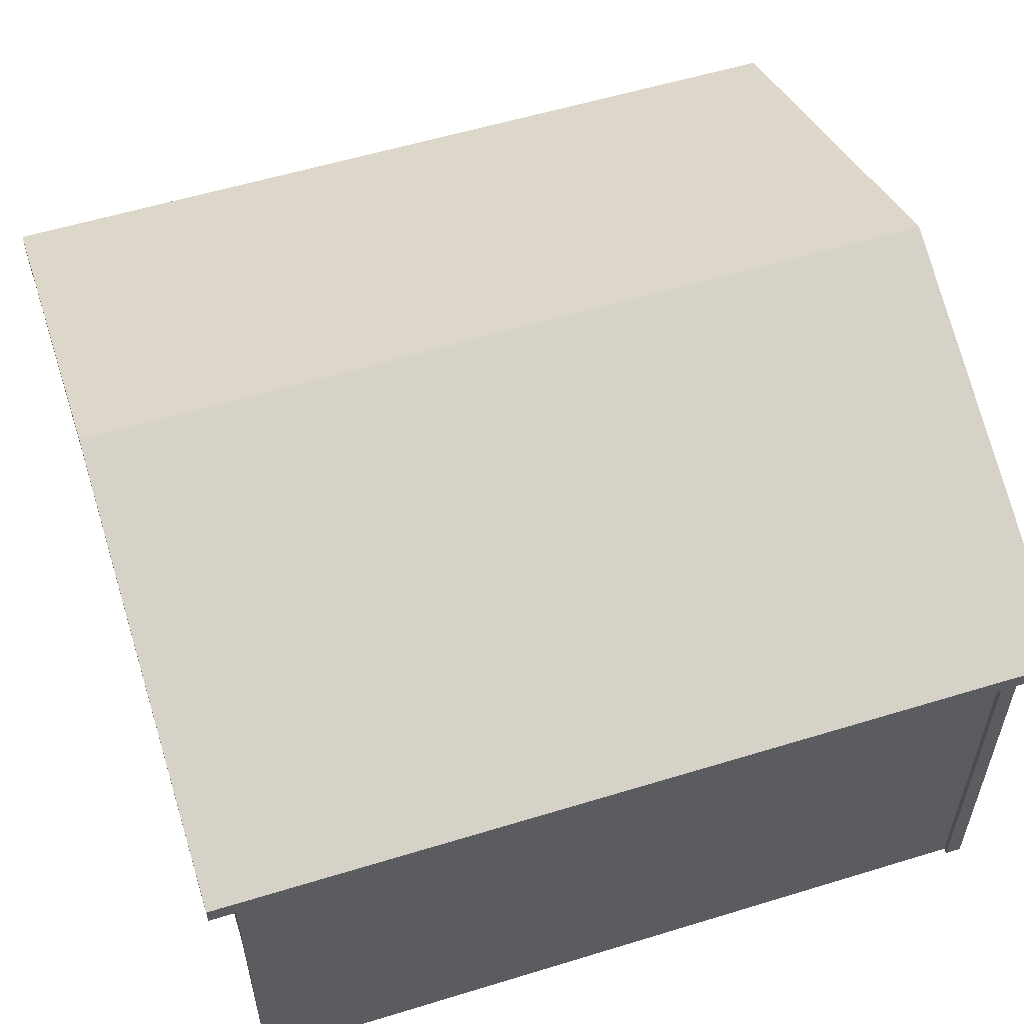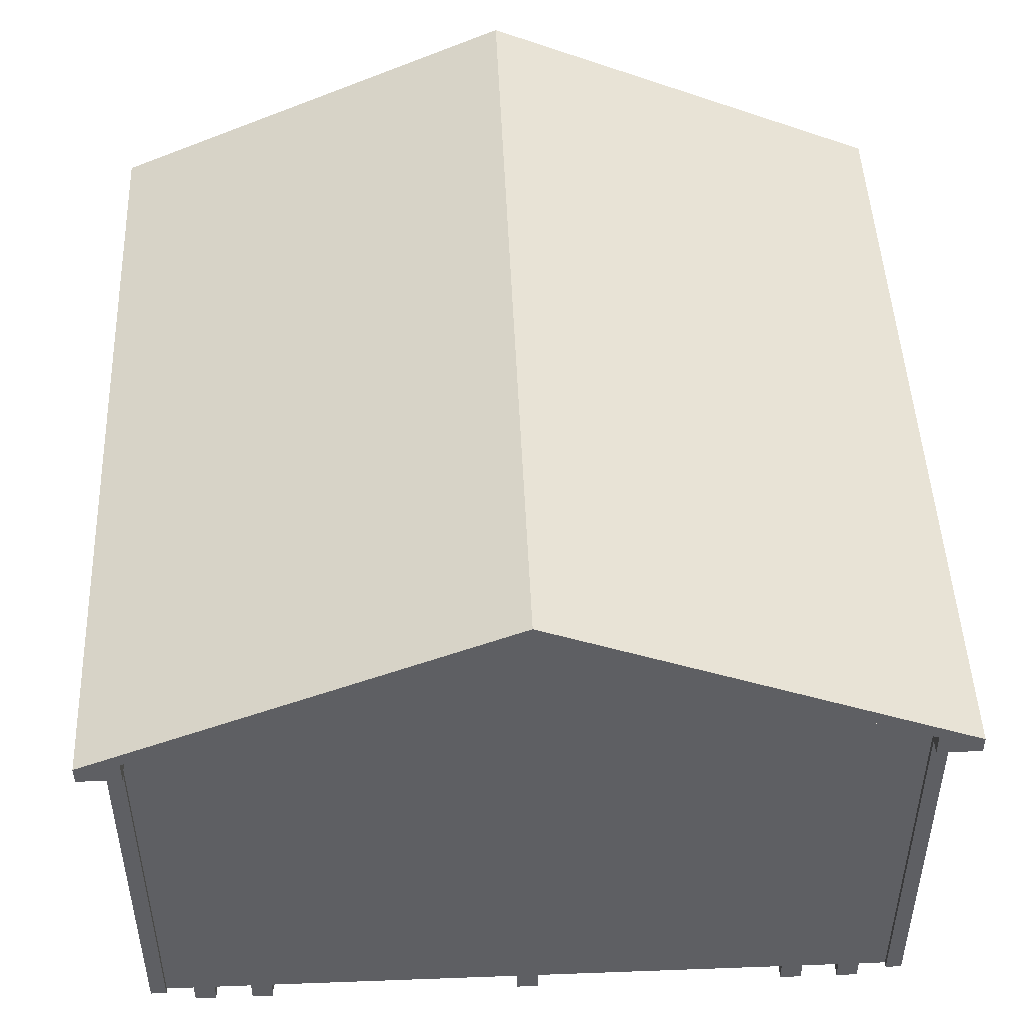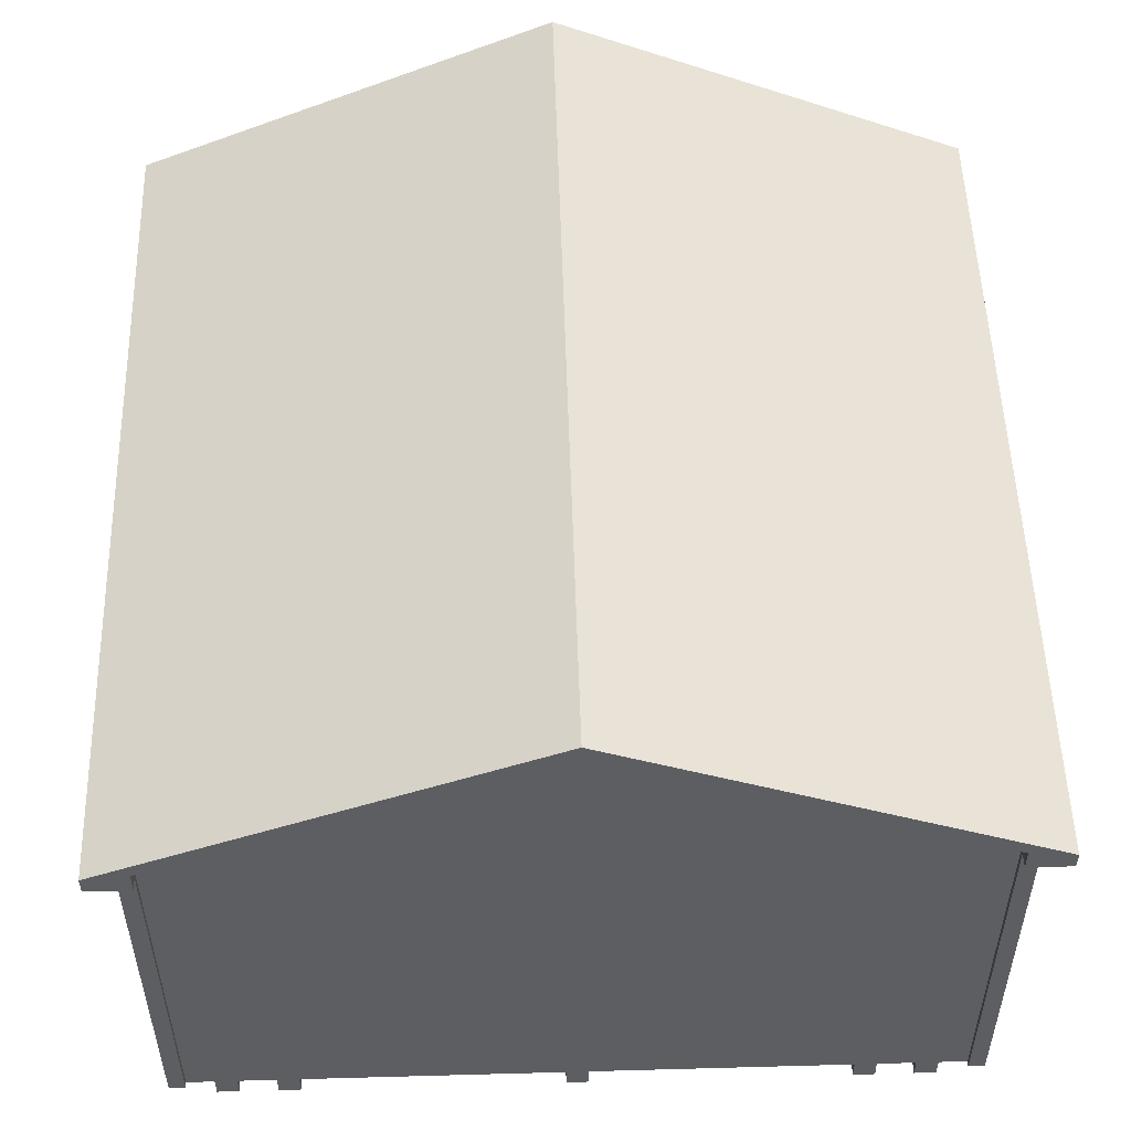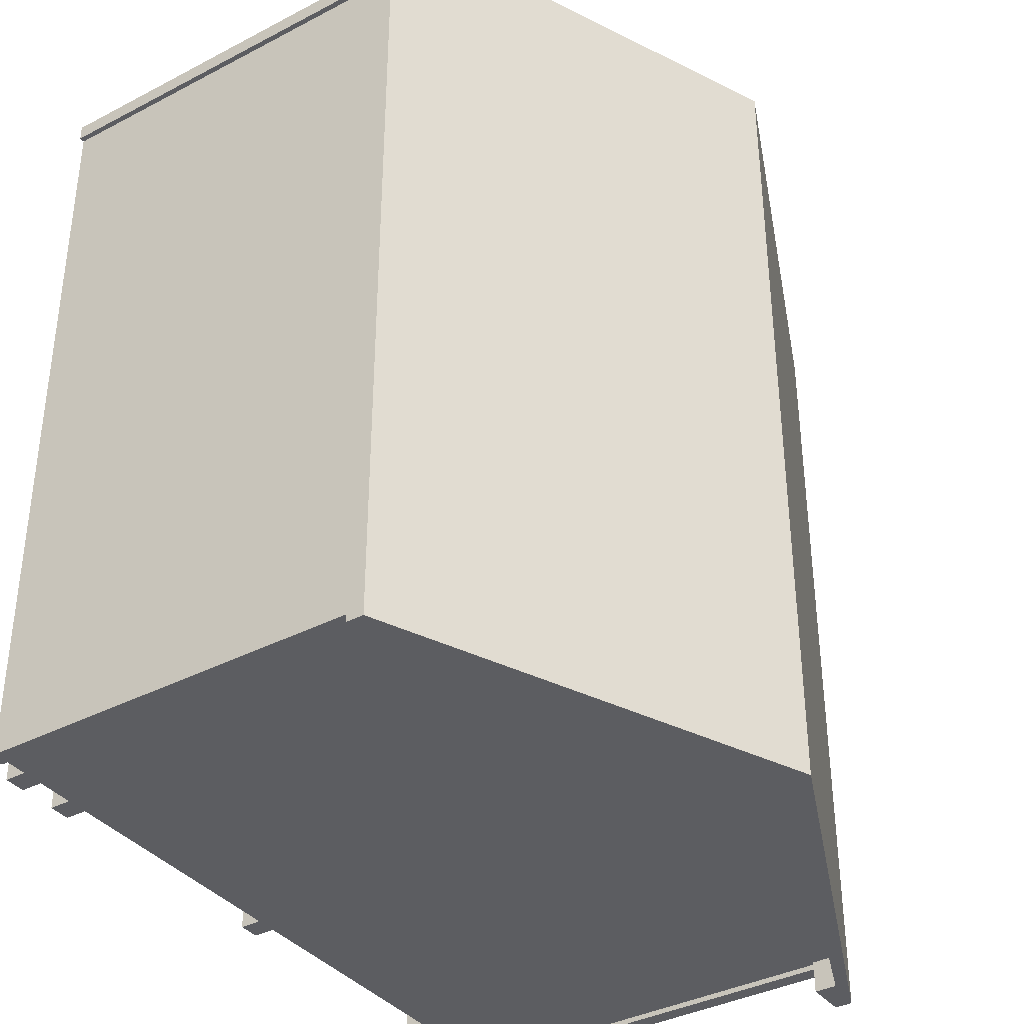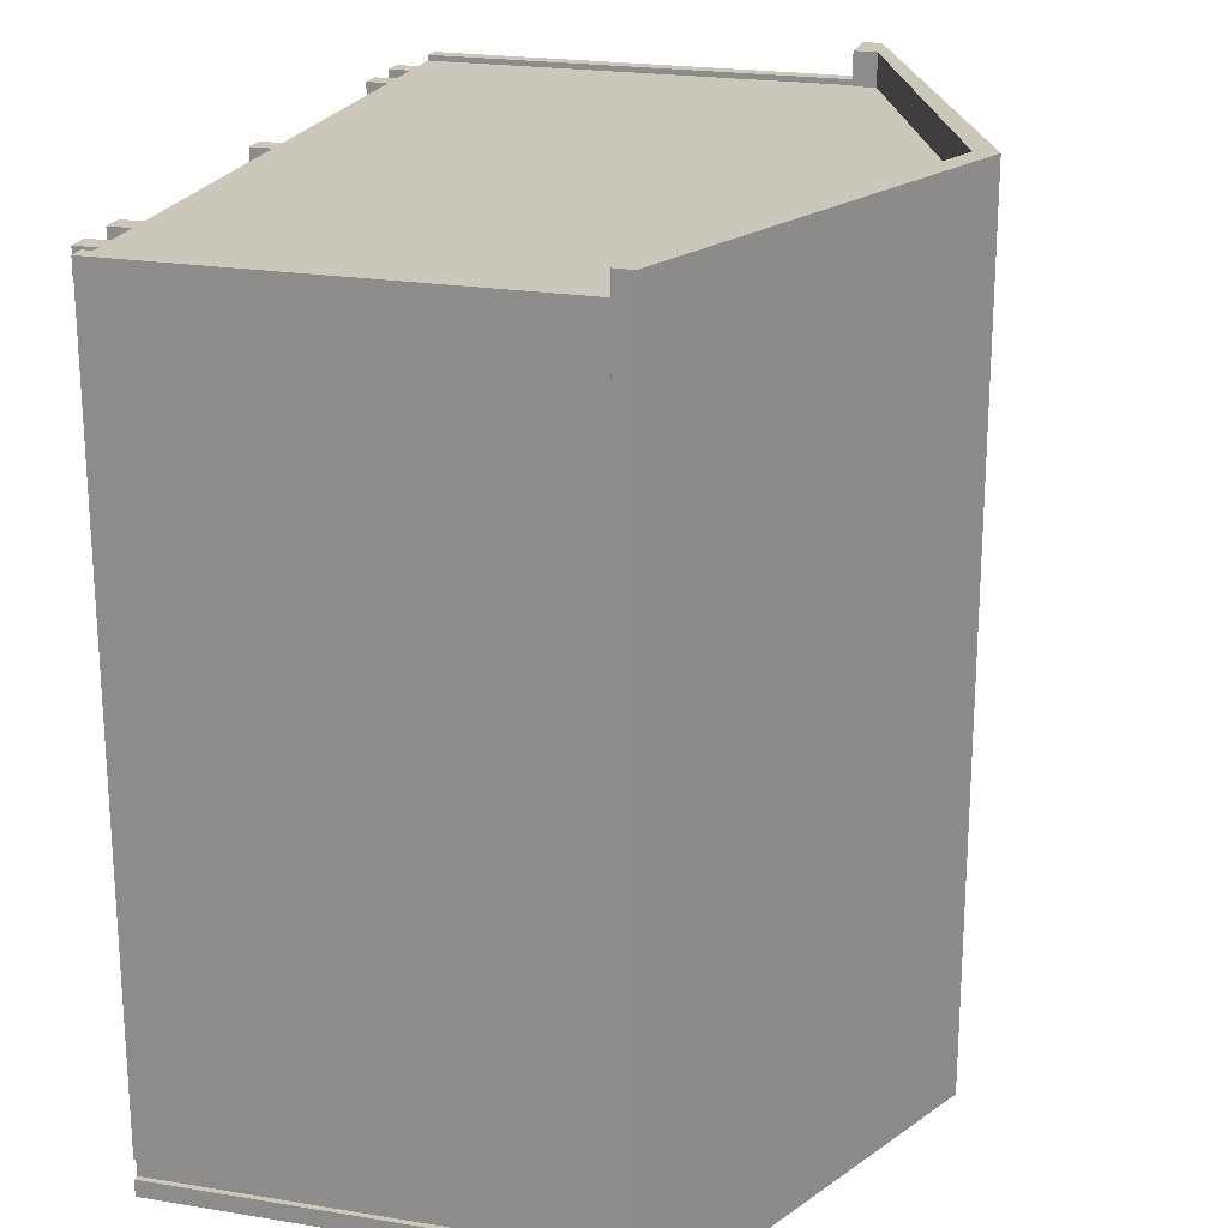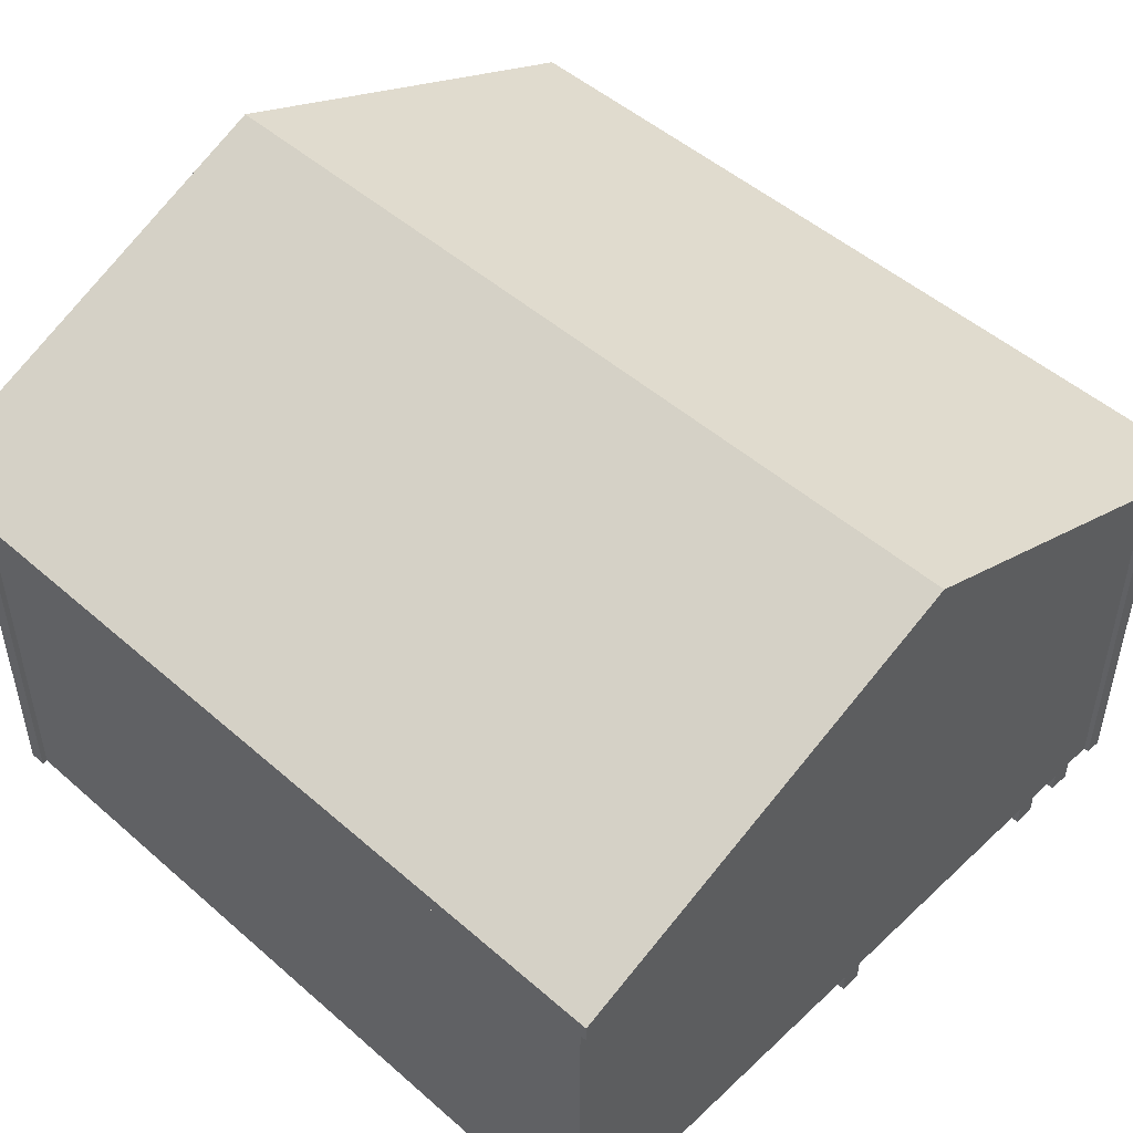
<metadata>
{"format":"obj","ext":"obj","renderer":"f3d","projection":"perspective","resolution":1024,"background":"white","views":[{"elev":56.3,"azim":72.2,"up":"+Y"},{"elev":47.7,"azim":177.6,"up":"+Y"},{"elev":52.3,"azim":-1.7,"up":"+Y"},{"elev":-37.2,"azim":123.9,"up":"+Z"},{"elev":21.6,"azim":106.2,"up":"+Z"},{"elev":49.5,"azim":134.0,"up":"+Y"}]}
</metadata>
<code>
o Classic A-Frame_12x12.obj
g default
v -1.817 0.1016 -1.829
v 1.819 0.1016 -1.829
v 1.819 2.122 -1.829
v -1.817 2.122 -1.829
v -1.817 0.1016 1.829
v -1.817 2.122 1.829
v 1.819 2.122 1.829
v 1.819 0.1016 1.829
v -1.842 0.1016 -1.778
v -1.766 0.1016 -1.854
v -1.842 0.1016 -1.854
v -1.842 2.122 -1.778
v -1.842 2.122 -1.854
v -1.766 2.122 -1.854
v 1.844 0.1016 -1.778
v 1.768 0.1016 -1.854
v 1.844 0.1016 -1.854
v 1.844 2.122 -1.778
v 1.844 2.122 -1.854
v 1.768 2.122 -1.854
v -1.842 0.1016 1.778
v -1.766 0.1016 1.854
v -1.842 0.1016 1.854
v -1.842 2.122 1.778
v -1.842 2.122 1.854
v -1.766 2.122 1.854
v 1.844 0.1016 1.778
v 1.768 0.1016 1.854
v 1.844 0.1016 1.854
v 1.844 2.122 1.778
v 1.844 2.122 1.854
v 1.768 2.122 1.854
v -1.817 0.1016 -1.778
v -1.817 2.122 -1.778
v -1.817 2.122 1.778
v -1.817 0.1016 1.778
v -1.766 2.122 -1.829
v -1.766 0.1016 -1.829
v 1.768 0.1016 -1.829
v 1.768 2.122 -1.829
v 1.819 2.122 -1.778
v 1.819 0.1016 -1.778
v 1.819 0.1016 1.778
v 1.819 2.122 1.778
v -1.766 2.122 1.829
v -1.766 0.1016 1.829
v 1.768 0.1016 1.829
v 1.768 2.122 1.829
v 1.948 2.034 -1.981
v 1.948 2.118 -1.981
v 0 2.956 -1.981
v -1.948 2.118 -1.981
v -1.948 2.034 -1.981
v -1.746 2.034 -1.981
v -1.746 2.14 -1.981
v 0 2.85 -1.981
v 1.746 2.14 -1.981
v 1.746 2.034 -1.981
v 1.948 2.034 1.981
v 1.746 2.034 1.981
v 1.746 2.14 1.981
v 0 2.85 1.981
v -1.746 2.14 1.981
v -1.746 2.034 1.981
v -1.948 2.034 1.981
v -1.948 2.118 1.981
v 0 2.956 1.981
v 1.948 2.118 1.981
v -1.637 0.1016 1.829
v -1.637 0.1016 -1.829
v -1.535 0.1016 -1.829
v -1.535 0.1016 1.829
v -1.637 0 1.829
v -1.535 0 1.829
v -1.535 0 -1.829
v -1.637 0 -1.829
v -1.357 0.1016 1.829
v -1.357 0.1016 -1.829
v -1.255 0.1016 -1.829
v -1.255 0.1016 1.829
v -1.357 0 1.829
v -1.255 0 1.829
v -1.255 0 -1.829
v -1.357 0 -1.829
v 1.637 0.1016 1.829
v 1.637 0.1016 -1.829
v 1.535 0.1016 -1.829
v 1.535 0.1016 1.829
v 1.637 0 1.829
v 1.535 0 1.829
v 1.535 0 -1.829
v 1.637 0 -1.829
v 1.357 0.1016 1.829
v 1.357 0.1016 -1.829
v 1.255 0.1016 -1.829
v 1.255 0.1016 1.829
v 1.357 0 1.829
v 1.255 0 1.829
v 1.255 0 -1.829
v 1.357 0 -1.829
v -0.0508 0.1016 1.829
v -0.0508 0.1016 -1.829
v 0.0508 0.1016 -1.829
v 0.0508 0.1016 1.829
v -0.0508 0 1.829
v 0.0508 0 1.829
v 0.0508 0 -1.829
v -0.0508 0 -1.829
v -1.817 0.1016 1.829
v -1.817 2.122 1.829
v 1.819 2.122 1.829
v 1.819 0.1016 1.829
v 0 0.1016 1.829
v 0 2.872 1.829
v -1.817 0.1016 -1.829
v 1.819 0.1016 -1.829
v 1.819 2.122 -1.829
v -1.817 2.122 -1.829
v 0 2.872 -1.829
v 0 0.1016 -1.829
v 1.948 2.034 -1.981
v 1.948 2.118 -1.981
v 0 2.956 -1.981
v -1.948 2.118 -1.981
v -1.948 2.034 -1.981
v -1.746 2.034 -1.981
v -1.746 2.14 -1.981
v 0 2.85 -1.981
v 1.746 2.14 -1.981
v 1.746 2.034 -1.981
v 1.948 2.034 1.981
v 1.746 2.034 1.981
v 1.746 2.14 1.981
v 0 2.85 1.981
v -1.746 2.14 1.981
v -1.746 2.034 1.981
v -1.948 2.034 1.981
v -1.948 2.118 1.981
v 0 2.956 1.981
v 1.948 2.118 1.981
v -1.637 0.1016 1.829
v -1.535 0.1016 1.829
v -1.637 0 1.829
v -1.535 0 1.829
v -1.357 0.1016 1.829
v -1.255 0.1016 1.829
v -1.357 0 1.829
v -1.255 0 1.829
v 1.637 0.1016 1.829
v 1.535 0.1016 1.829
v 1.637 0 1.829
v 1.535 0 1.829
v 1.357 0.1016 1.829
v 1.255 0.1016 1.829
v 1.357 0 1.829
v 1.255 0 1.829
v -0.0508 0.1016 1.829
v 0.0508 0.1016 1.829
v -0.0508 0 1.829
v 0.0508 0 1.829
v -1.637 0.1016 -1.829
v -1.535 0.1016 -1.829
v -1.535 0 -1.829
v -1.637 0 -1.829
v -1.357 0.1016 -1.829
v -1.255 0.1016 -1.829
v -1.255 0 -1.829
v -1.357 0 -1.829
v 1.637 0.1016 -1.829
v 1.535 0.1016 -1.829
v 1.535 0 -1.829
v 1.637 0 -1.829
v 1.357 0.1016 -1.829
v 1.255 0.1016 -1.829
v 1.255 0 -1.829
v 1.357 0 -1.829
v -0.0508 0.1016 -1.829
v 0.0508 0.1016 -1.829
v 0.0508 0 -1.829
v -0.0508 0 -1.829
g Shed
f 2 7 8
f 3 7 2
f 6 4 5
f 4 1 5
f 110 109 113
f 114 110 113
f 112 111 113
f 111 114 113
f 119 117 120
f 117 116 120
f 118 119 120
f 115 118 120
g Sides
f 122 121 130
f 129 122 130
f 129 123 122
f 128 123 129
f 123 127 124
f 123 128 127
f 125 124 126
f 124 127 126
f 135 138 136
f 138 137 136
f 134 139 135
f 135 139 138
f 139 134 133
f 139 133 140
f 131 140 132
f 140 133 132
g Floor
f 142 141 143
f 142 143 144
f 146 145 147
f 146 147 148
f 151 149 152
f 149 150 152
f 155 153 156
f 153 154 156
f 158 157 159
f 158 159 160
f 161 162 163
f 164 161 163
f 165 166 167
f 168 165 167
f 170 172 171
f 170 169 172
f 174 176 175
f 174 173 176
f 177 178 179
f 177 179 180
f 92 86 89
f 86 85 89
f 85 87 88
f 86 87 85
f 88 91 90
f 88 87 91
f 91 92 89
f 91 89 90
f 100 94 97
f 94 93 97
f 93 95 96
f 94 95 93
f 96 99 98
f 96 95 99
f 99 100 97
f 99 97 98
f 103 104 106
f 107 103 106
f 102 101 104
f 103 102 104
f 101 102 108
f 101 108 105
f 108 106 105
f 108 107 106
f 79 80 82
f 83 79 82
f 78 77 80
f 79 78 80
f 77 78 84
f 77 84 81
f 81 84 82
f 84 83 82
f 71 72 74
f 75 71 74
f 70 69 72
f 71 70 72
f 69 70 76
f 69 76 73
f 73 76 74
f 76 75 74
g Trim
f 32 48 47
f 32 47 28
f 29 32 28
f 31 32 29
f 27 31 29
f 30 31 27
f 30 27 43
f 44 30 43
f 21 24 36
f 24 35 36
f 25 21 23
f 25 24 21
f 26 23 22
f 26 25 23
f 46 45 22
f 45 26 22
f 14 37 38
f 10 14 38
f 11 14 10
f 13 14 11
f 13 11 9
f 12 13 9
f 12 9 33
f 34 12 33
f 15 18 42
f 18 41 42
f 17 19 15
f 19 18 15
f 20 17 16
f 20 19 17
f 40 16 39
f 40 20 16
g Roof
f 51 67 50
f 50 67 68
f 51 52 66
f 67 51 66
g Sides
f 52 53 65
f 66 52 65
f 53 54 64
f 65 53 64
f 55 63 54
f 54 63 64
g Shed
f 56 62 55
f 55 62 63
f 56 57 61
f 62 56 61
g Sides
f 57 58 60
f 61 57 60
f 58 49 59
f 58 59 60
f 50 68 49
f 49 68 59

</code>
